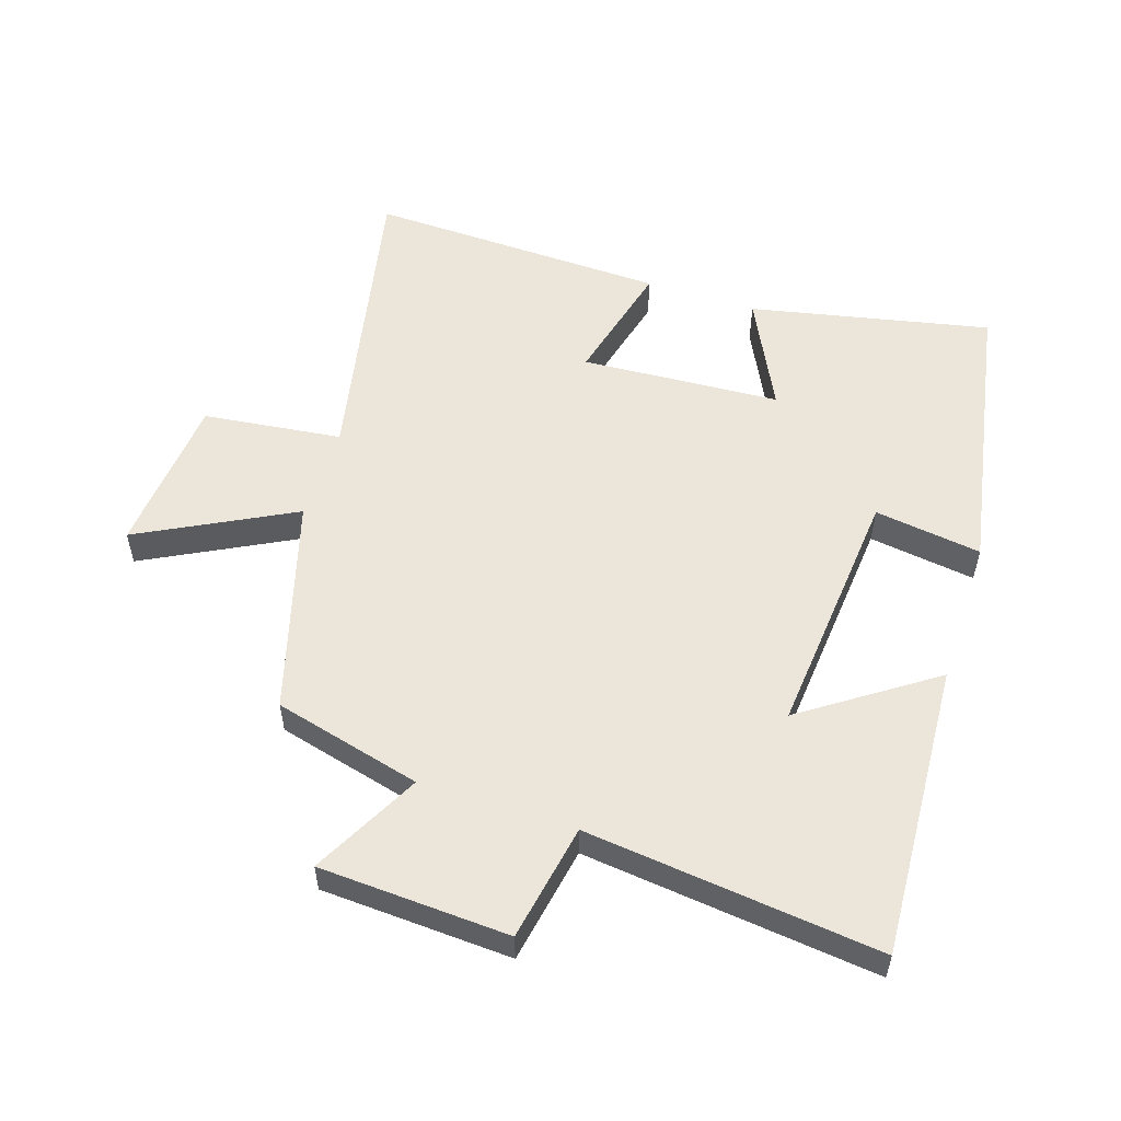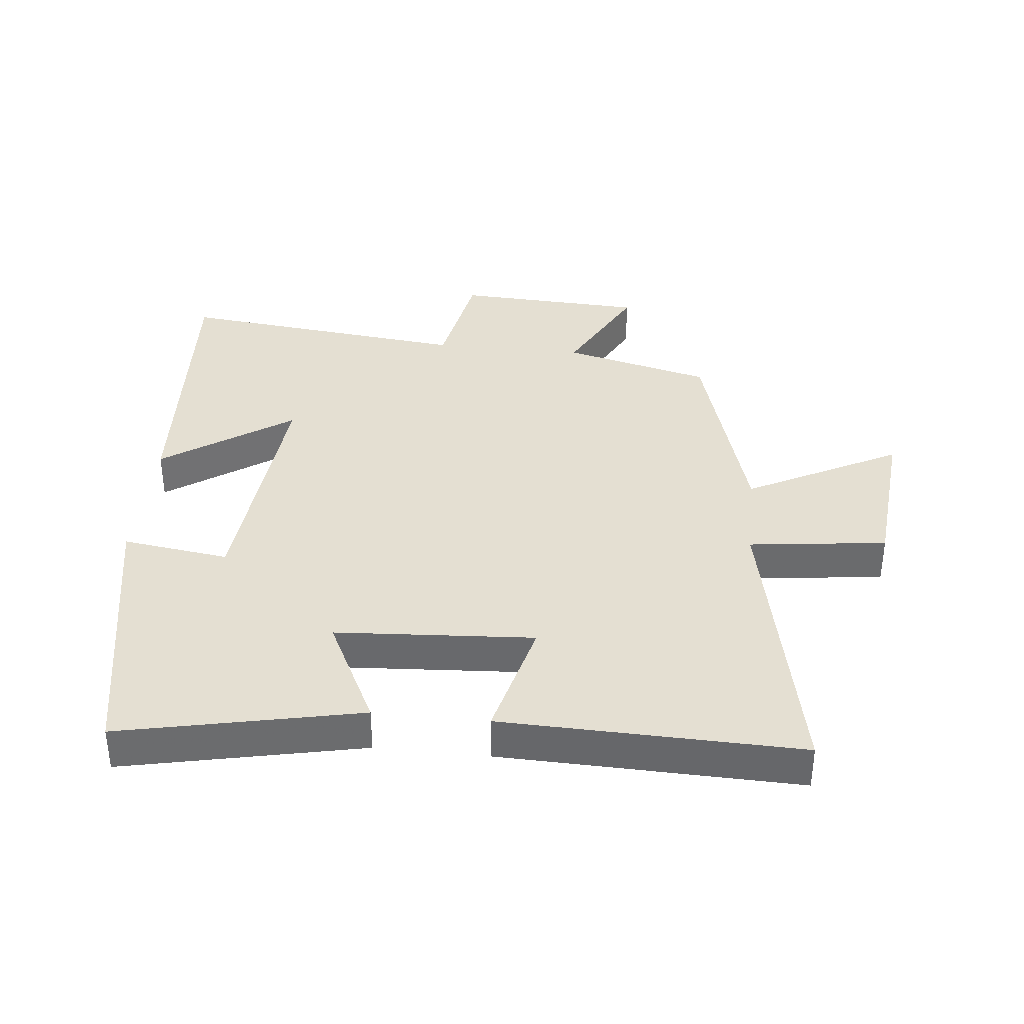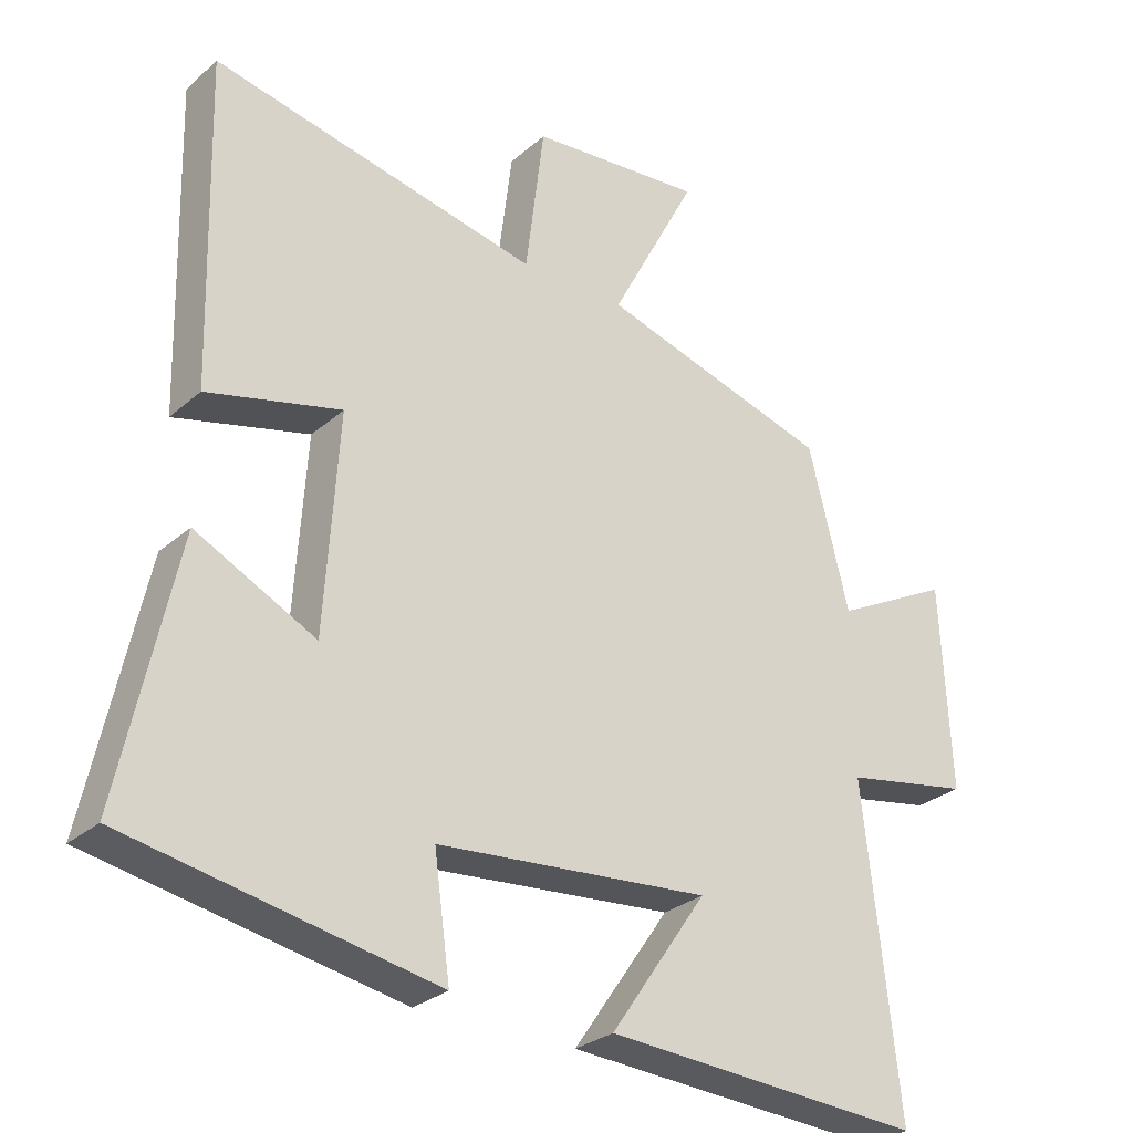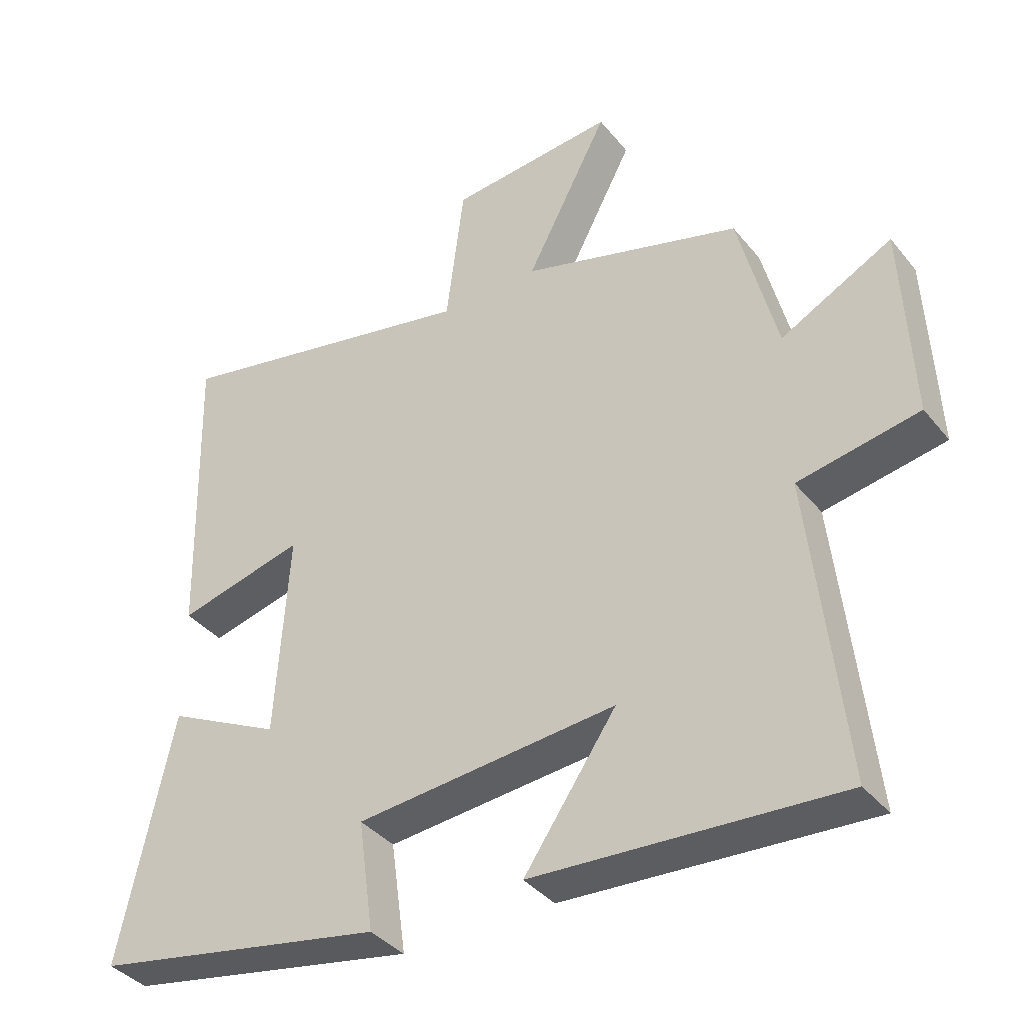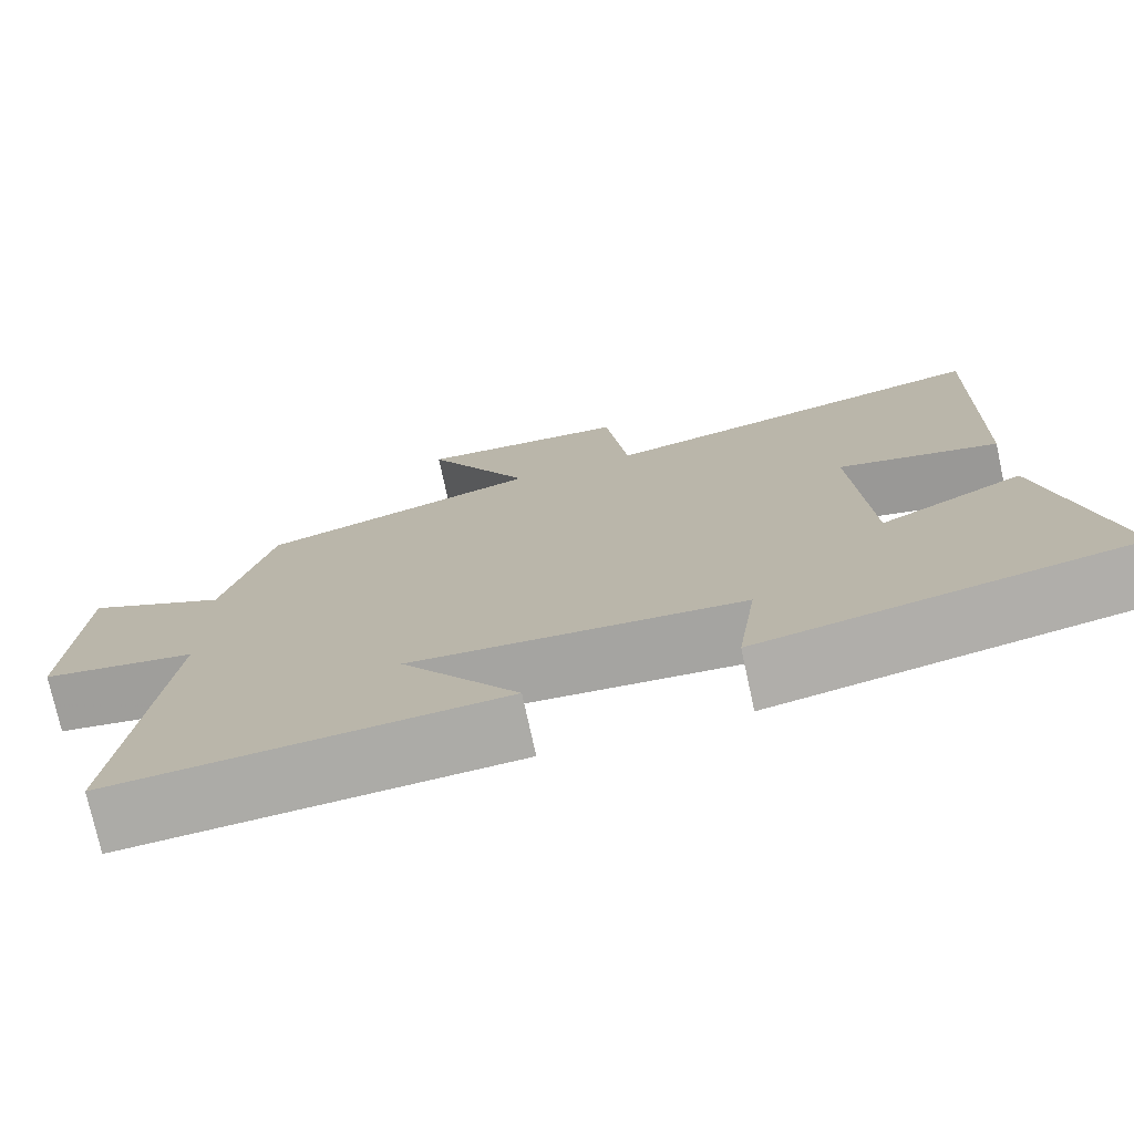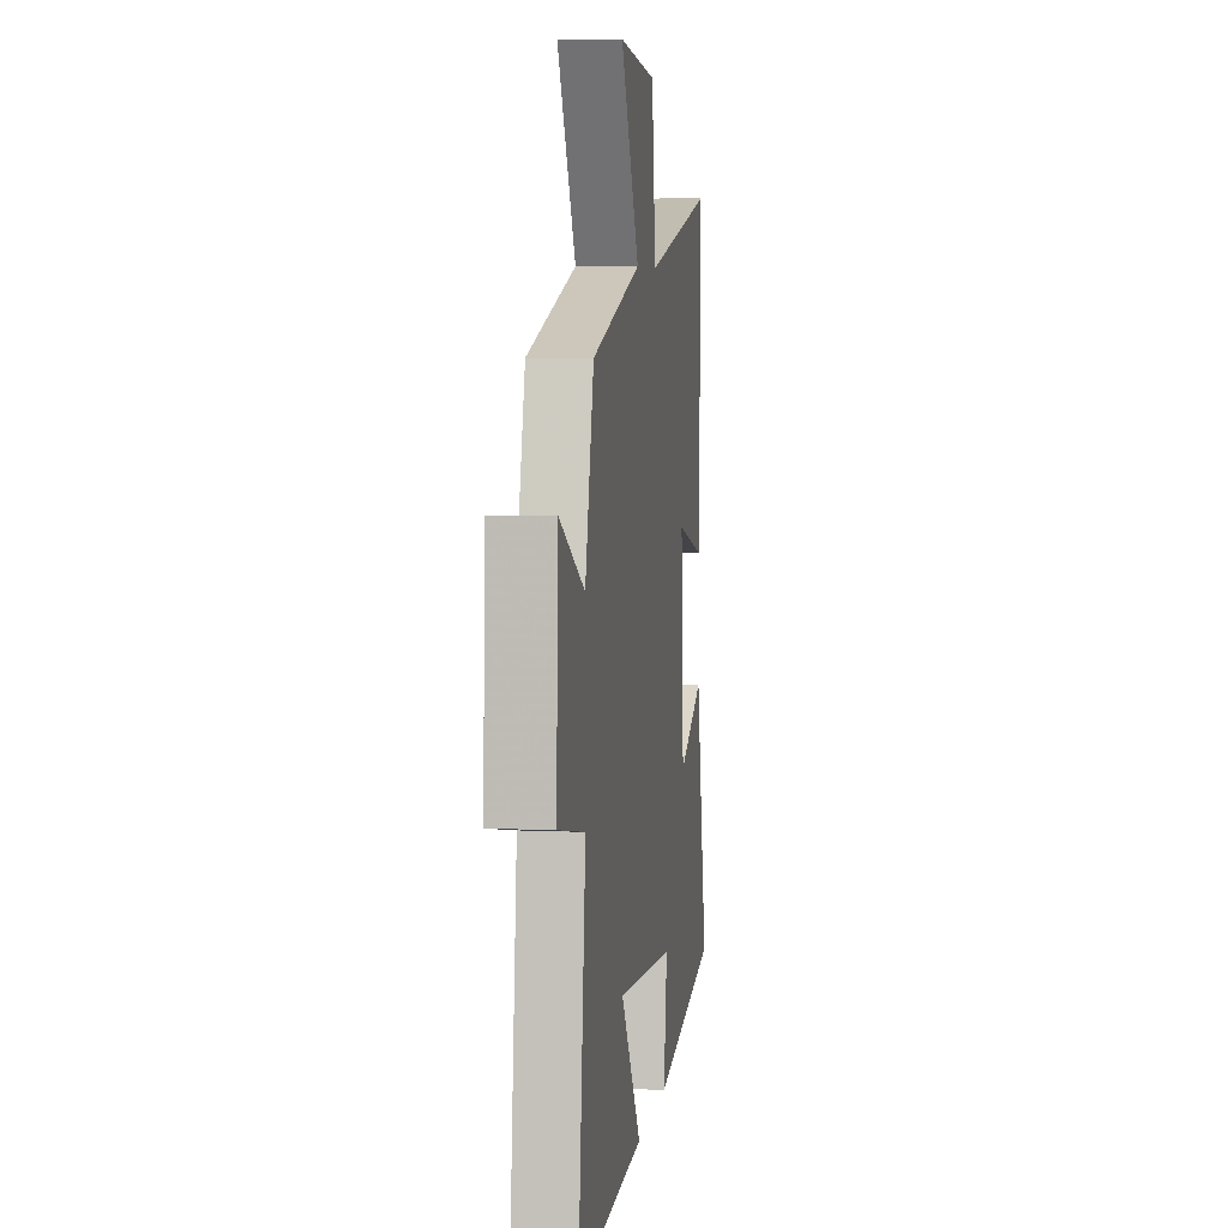
<metadata>
{"format":"obj","ext":"obj","renderer":"f3d","projection":"perspective","resolution":1024,"background":"white","views":[{"elev":55.1,"azim":108.2,"up":"+Y"},{"elev":36.9,"azim":-84.0,"up":"+Y"},{"elev":-28.4,"azim":-37.9,"up":"+Z"},{"elev":-38.0,"azim":34.3,"up":"+Z"},{"elev":-75.2,"azim":-167.8,"up":"+Z"},{"elev":5.7,"azim":98.1,"up":"+Z"}]}
</metadata>
<code>
v 0.442 0.07 0.403
v 0.5 0.07 0.172
v 0.668 0.07 0.259
v 0.682 0.07 -0.037
v 0.5 0.07 -0.07
v 0.55 0.07 -0.528
v 0.091 0.07 -0.5
v 0.23 0.07 -0.299
v -0.162 0.07 -0.333
v -0.139 0.07 -0.5
v -0.58 0.07 -0.417
v -0.5 0.07 -0.044
v -0.328 0.07 -0.13
v -0.308 0.07 0.18
v -0.5 0.07 0.132
v -0.512 0.07 0.598
v -0.042 0.07 0.5
v -0.015 0.07 0.716
v 0.235 0.07 0.738
v 0.11 0.07 0.5
v 0.442 0 0.403
v 0.5 0 0.172
v 0.668 0 0.259
v 0.682 0 -0.037
v 0.5 0 -0.07
v 0.55 0 -0.528
v 0.091 0 -0.5
v 0.23 0 -0.299
v -0.162 0 -0.333
v -0.139 0 -0.5
v -0.58 0 -0.417
v -0.5 0 -0.044
v -0.328 0 -0.13
v -0.308 0 0.18
v -0.5 0 0.132
v -0.512 0 0.598
v -0.042 0 0.5
v -0.015 0 0.716
v 0.235 0 0.738
v 0.11 0 0.5
f 17 18 19 20
f 17 20 1 2
f 14 15 16 17
f 13 14 17 2
f 10 11 12 13
f 9 10 13
f 8 9 13 2
f 5 6 7 8
f 5 8 2 3
f 3 4 5
f 40 39 38 37
f 22 21 40 37
f 37 36 35 34
f 22 37 34 33
f 33 32 31 30
f 33 30 29
f 22 33 29 28
f 28 27 26 25
f 23 22 28 25
f 25 24 23
f 1 21 22 2
f 2 22 23 3
f 3 23 24 4
f 4 24 25 5
f 5 25 26 6
f 6 26 27 7
f 7 27 28 8
f 8 28 29 9
f 9 29 30 10
f 10 30 31 11
f 11 31 32 12
f 12 32 33 13
f 13 33 34 14
f 14 34 35 15
f 15 35 36 16
f 16 36 37 17
f 17 37 38 18
f 18 38 39 19
f 19 39 40 20
f 20 40 21 1

</code>
